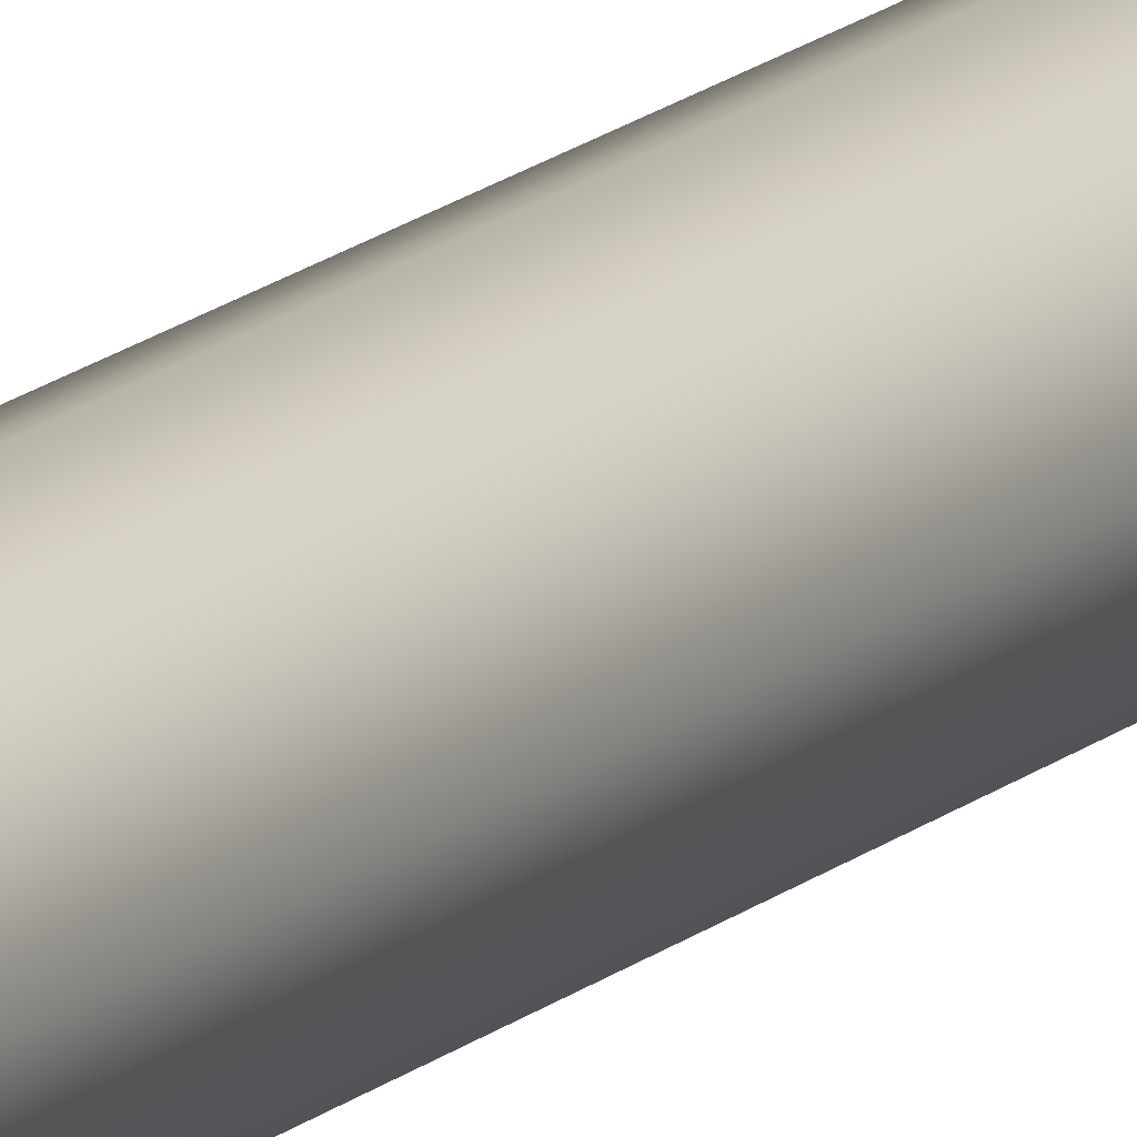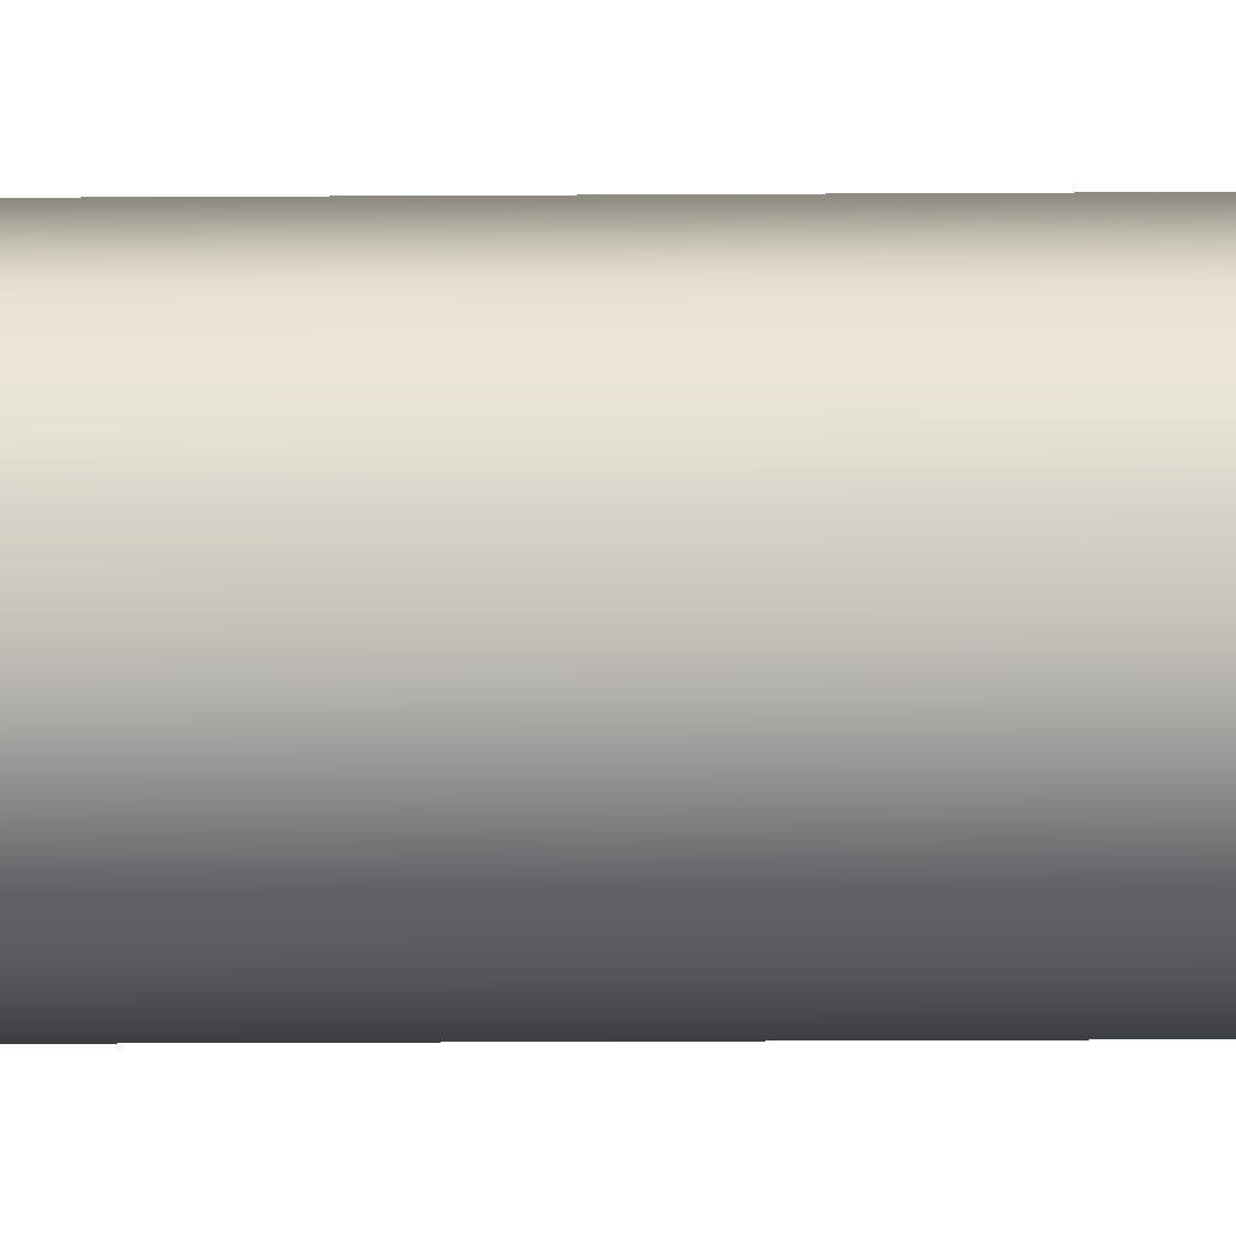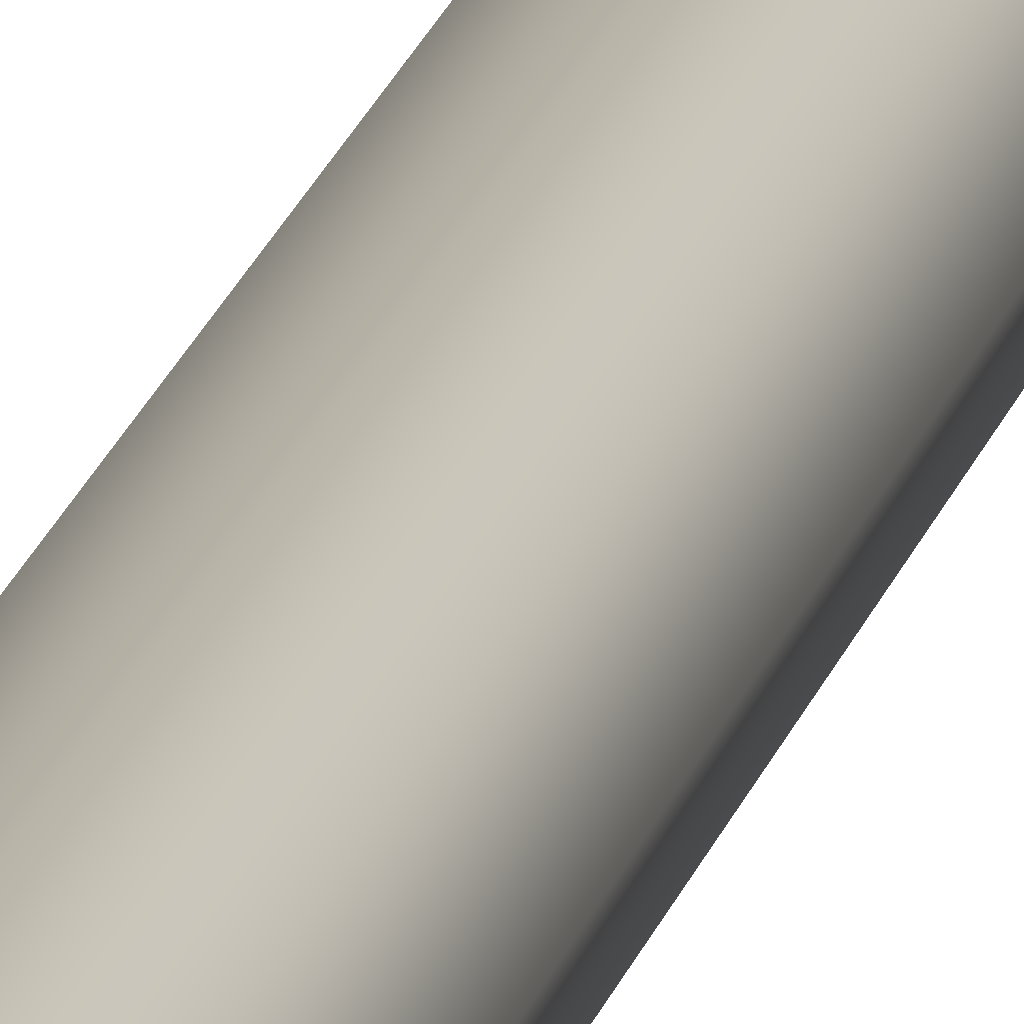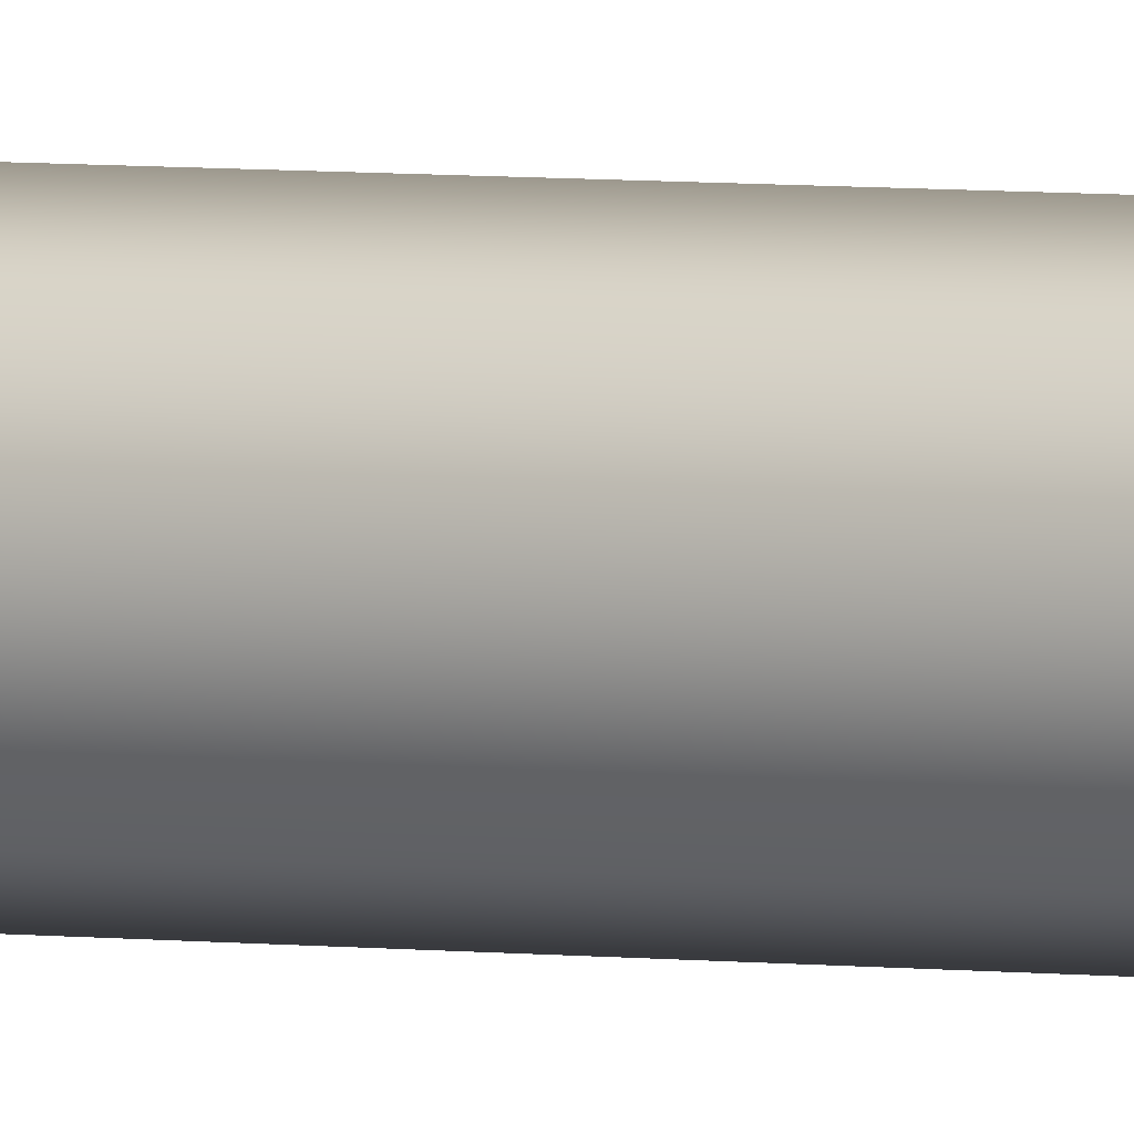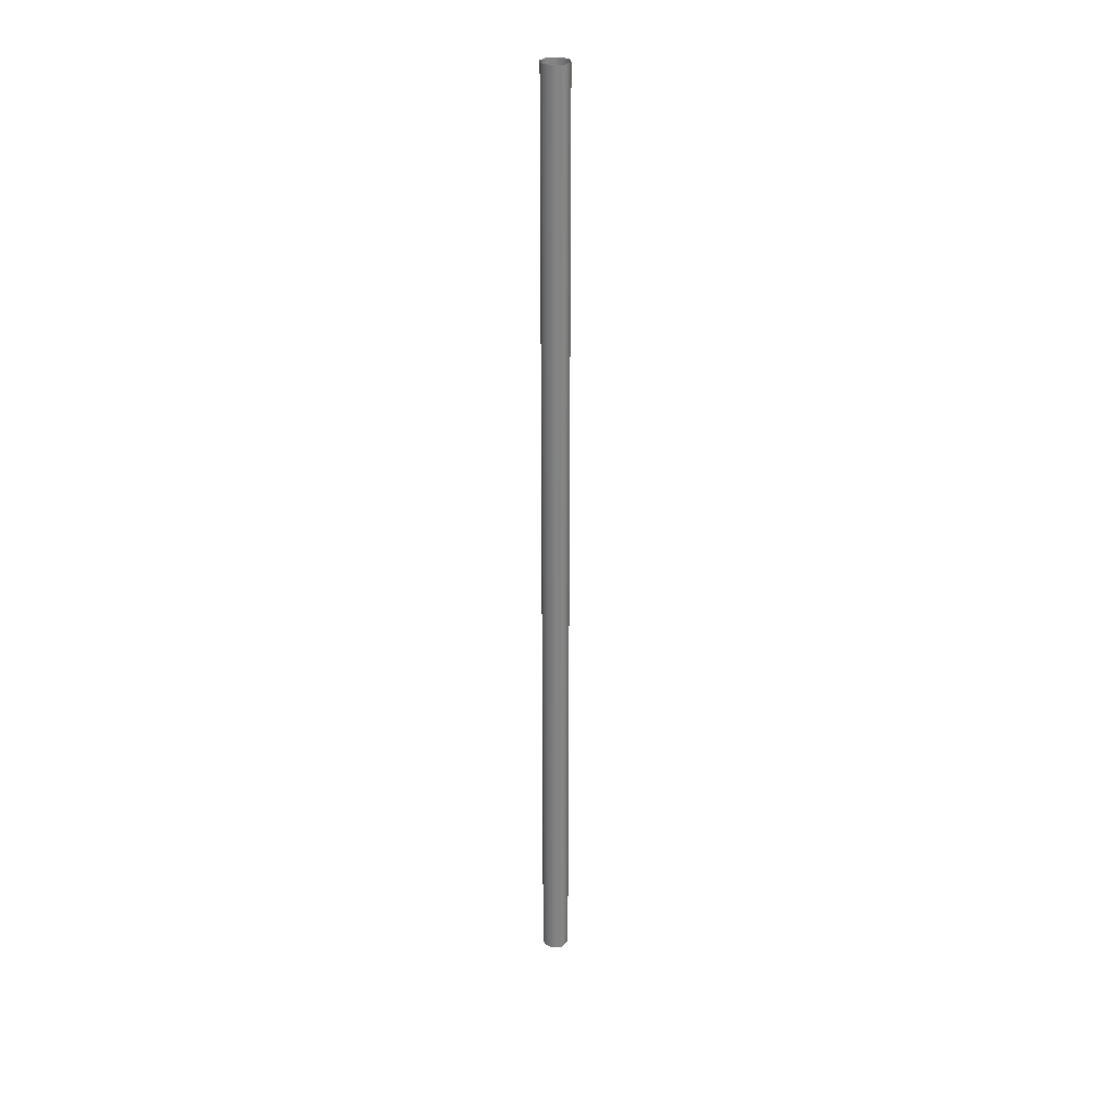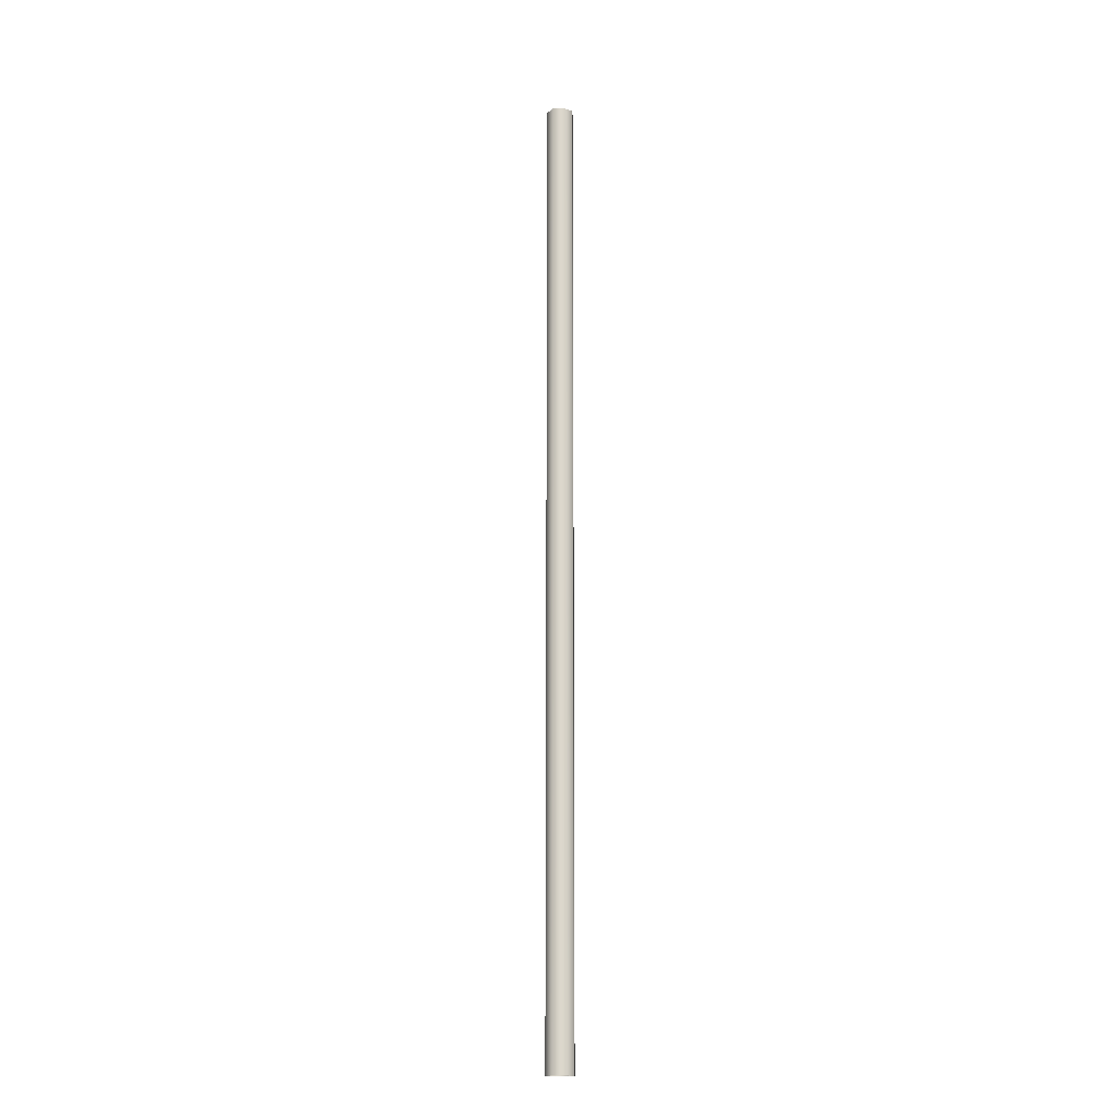
<metadata>
{"format":"obj","ext":"obj","renderer":"f3d","projection":"perspective","resolution":1024,"background":"white","views":[{"elev":12.9,"azim":25.7,"up":"+Z"},{"elev":-3.2,"azim":94.4,"up":"+Z"},{"elev":13.3,"azim":-170.6,"up":"+Z"},{"elev":3.2,"azim":-59.1,"up":"+Z"},{"elev":29.1,"azim":102.7,"up":"+Y"},{"elev":-16.5,"azim":-105.4,"up":"+Y"}]}
</metadata>
<code>
g 3_Circle.011
v -0.04167 2 0.04167
v 0.04167 2 0.04167
v 0.04167 -2 0.04167
v -0.04167 -2 0.04167
v -0.04167 -2 -0.04167
v -0.04167 2 -0.04167
v 0.04167 2 -0.04167
v 0.04167 -2 -0.04167
v -0.04167 0 0.04167
v 0.04167 0 0.04167
v -0 -2 0.05729
v -0 2 0.05729
v -0.04167 0 -0.04167
v 0.04167 0 -0.04167
v -0 -2 -0.05729
v -0 2 -0.05729
v -0.05729 -2 0
v 0.05729 -2 0
v -0.05729 2 0
v 0.05729 2 0
v 0 0 0.05729
v 0 0 -0.05729
v -0.05729 0 -0
v 0.05729 0 -0
f 9 12 1
f 4 21 9
f 11 10 21
f 21 2 12
f 16 13 6
f 7 22 16
f 14 15 22
f 22 5 13
f 9 17 4
f 1 23 9
f 19 13 23
f 17 13 5
f 10 20 2
f 3 24 10
f 18 14 24
f 24 7 20
f 9 21 12
f 4 11 21
f 11 3 10
f 21 10 2
f 16 22 13
f 7 14 22
f 14 8 15
f 22 15 5
f 9 23 17
f 1 19 23
f 19 6 13
f 17 23 13
f 10 24 20
f 3 18 24
f 18 8 14
f 24 14 7

</code>
